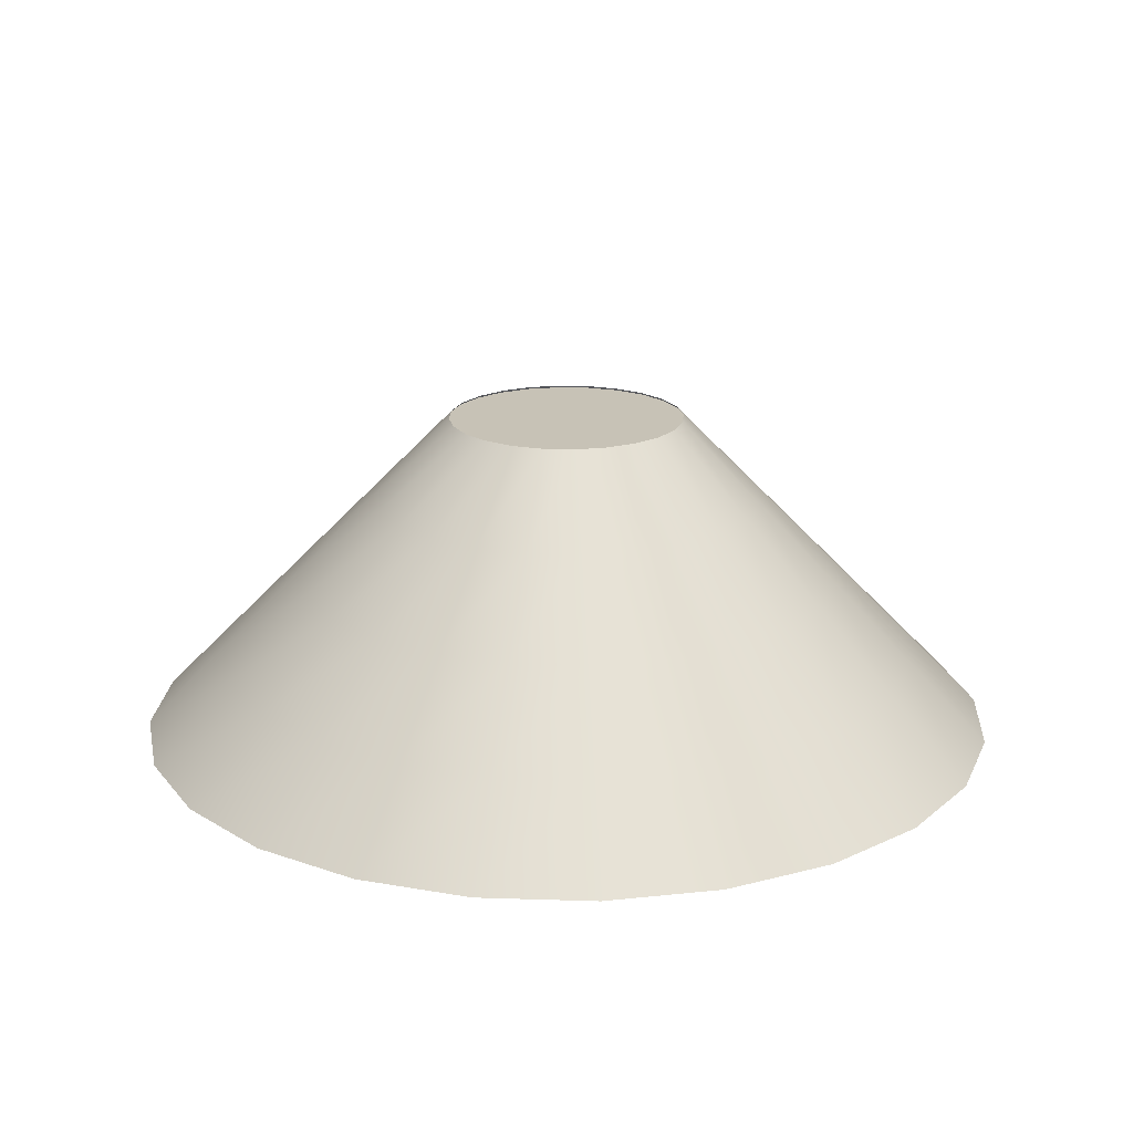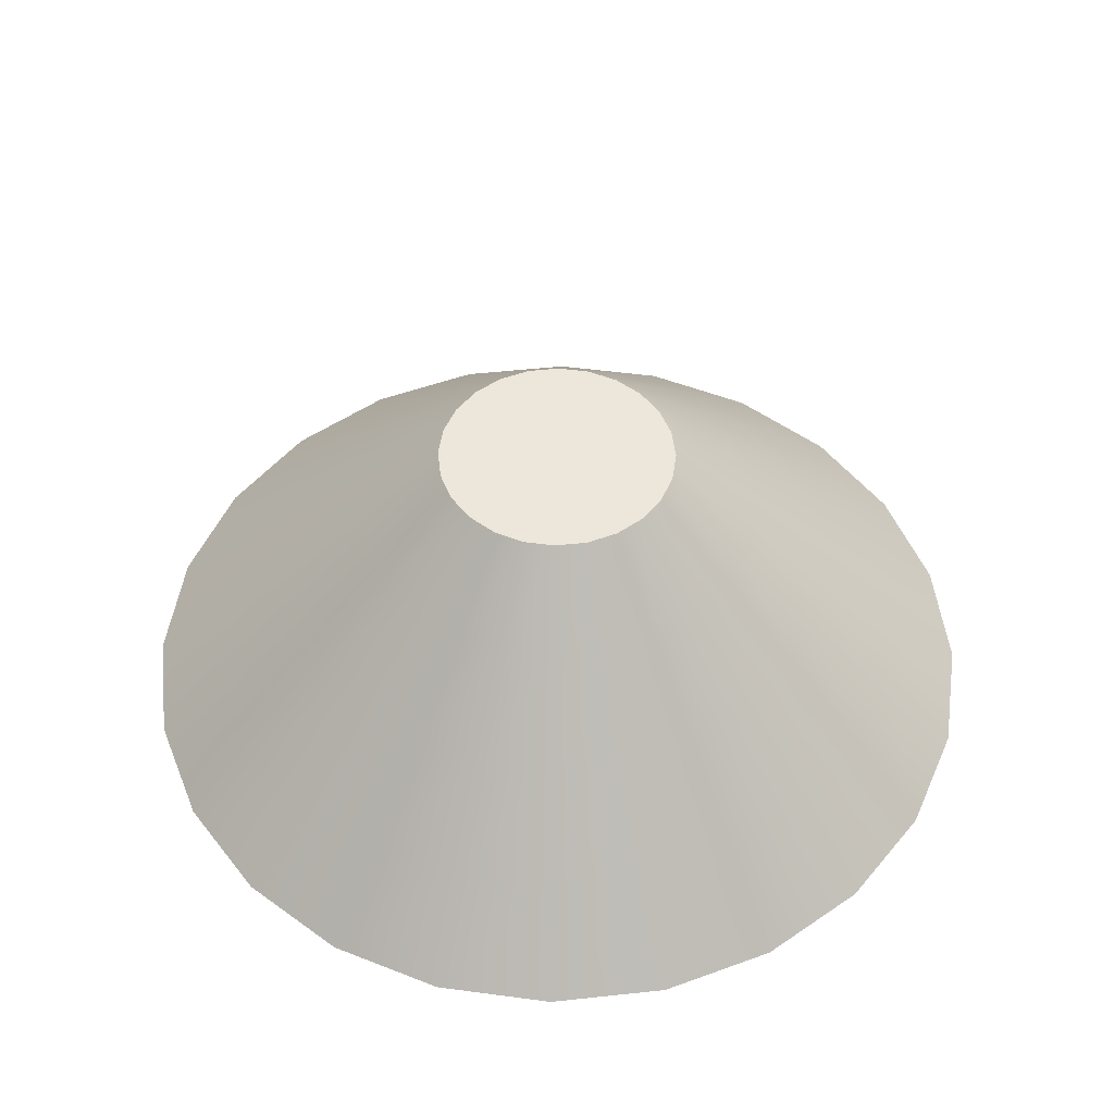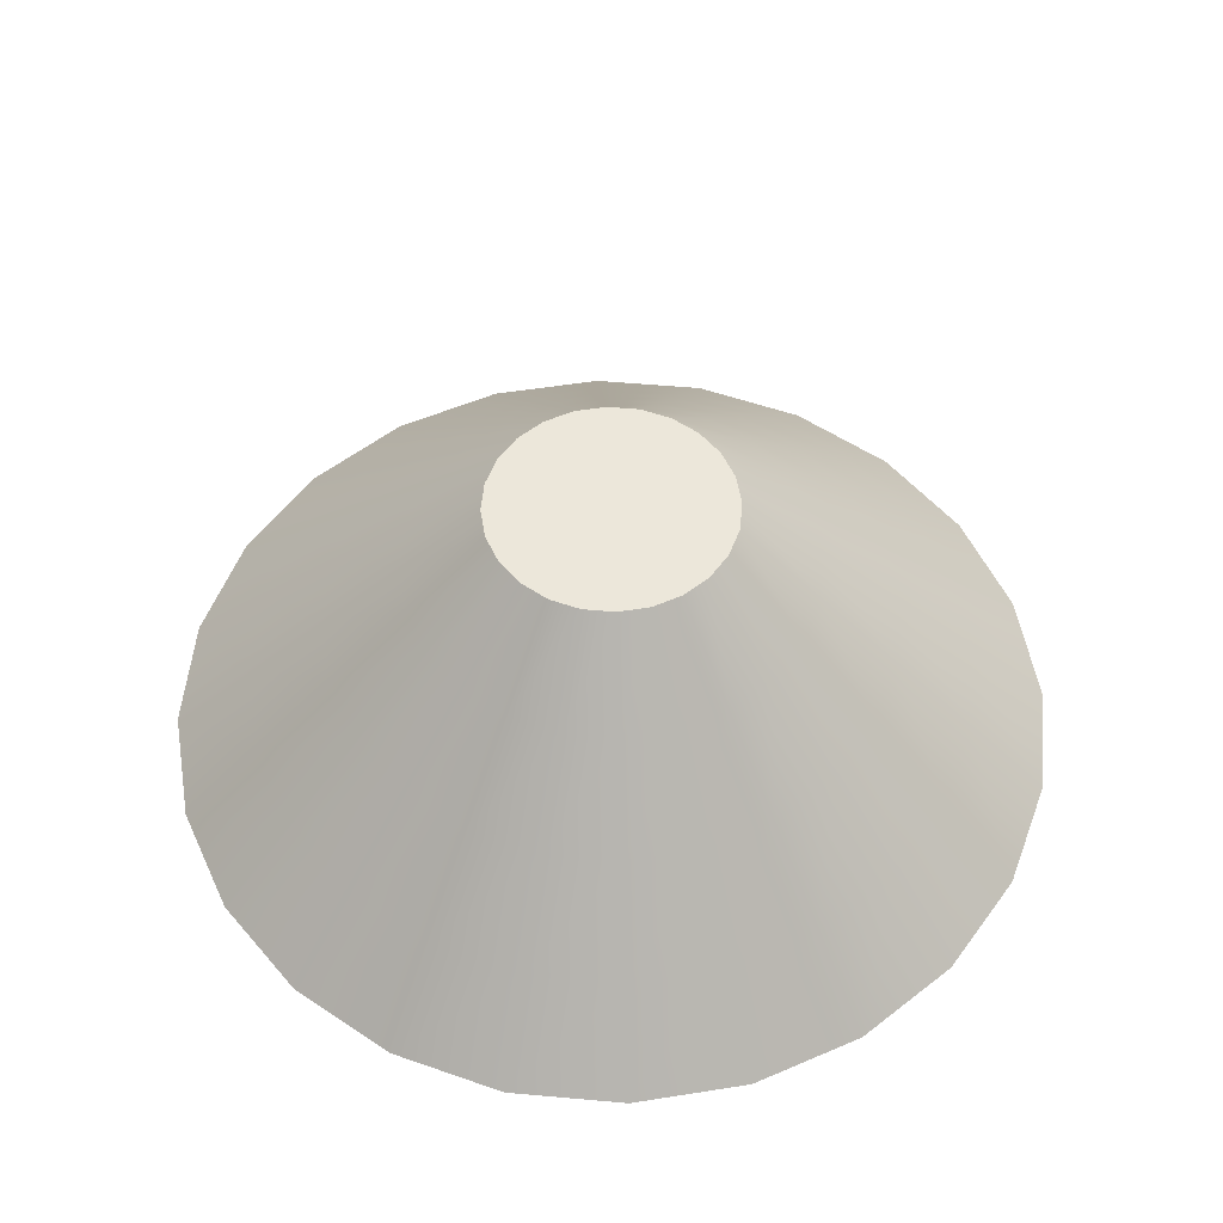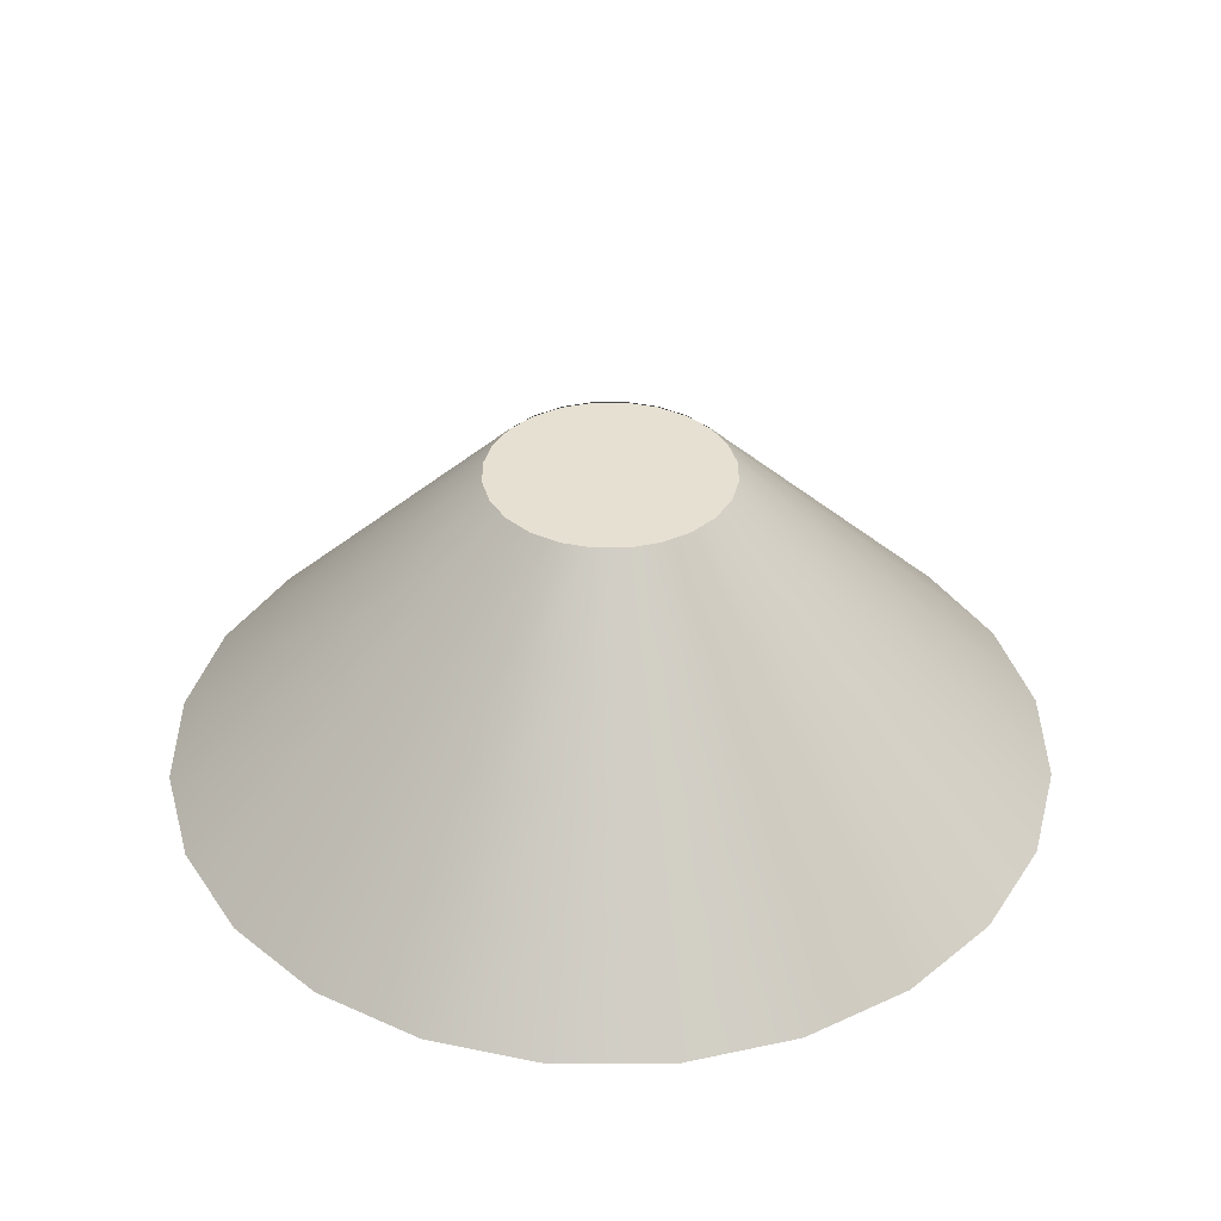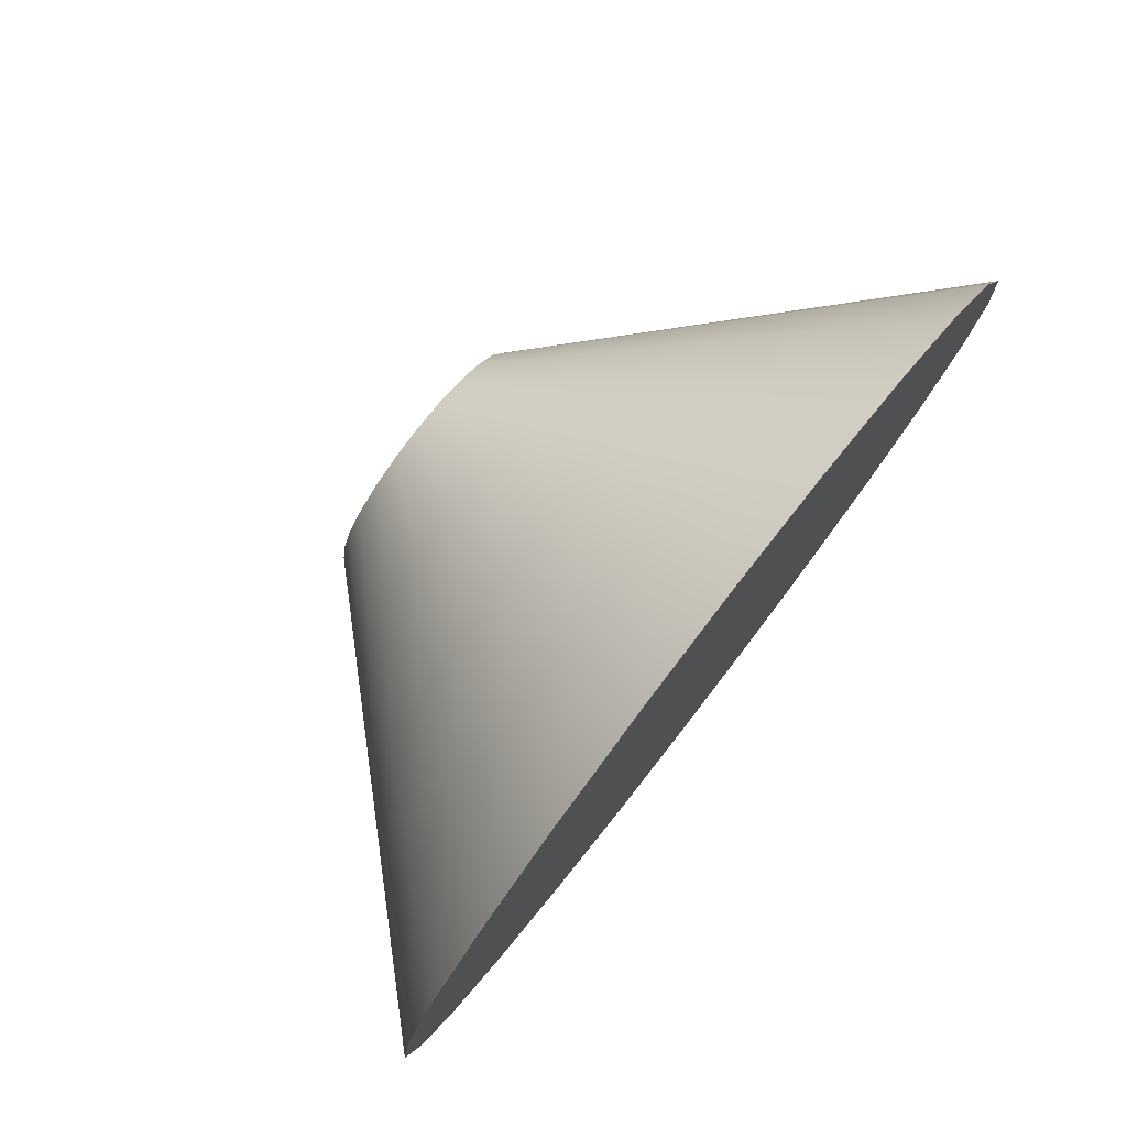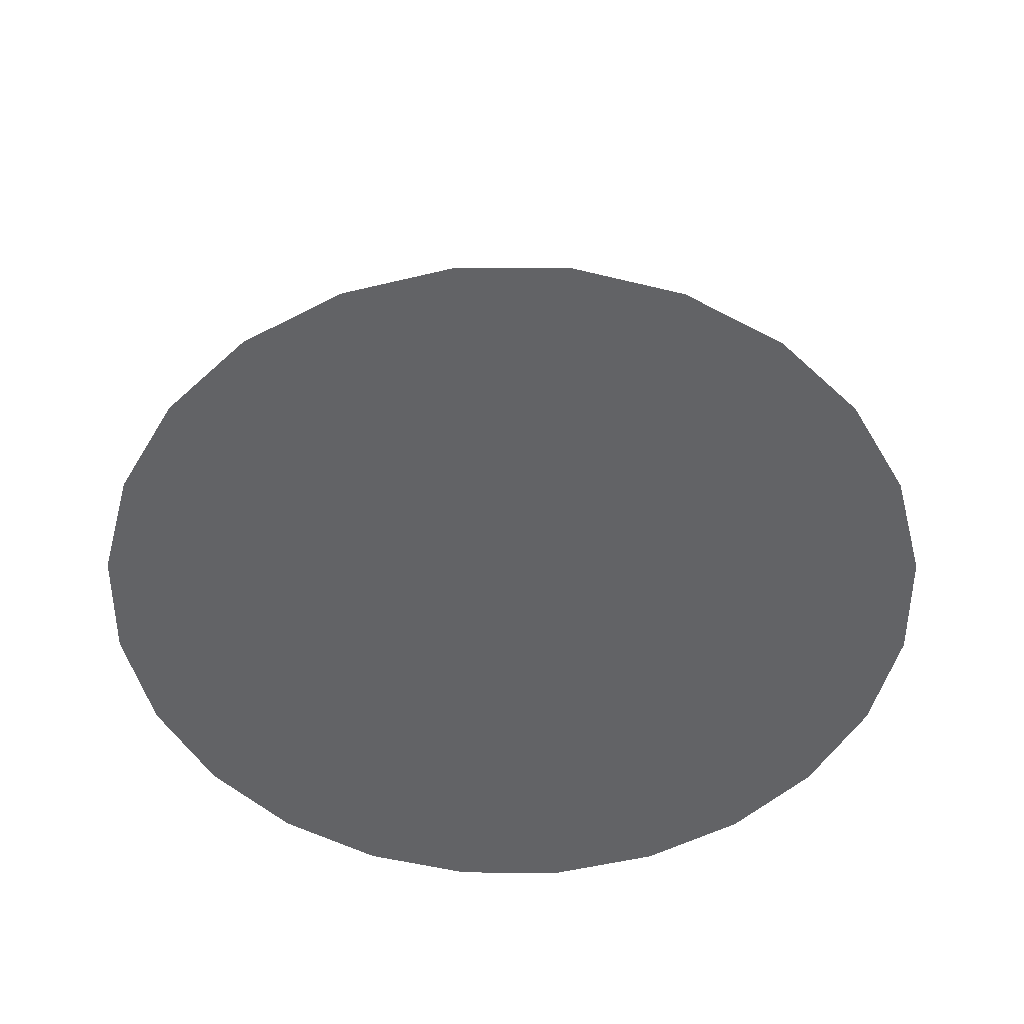
<metadata>
{"format":"obj","ext":"obj","renderer":"f3d","projection":"perspective","resolution":1024,"background":"white","views":[{"elev":19.3,"azim":116.0,"up":"+Y"},{"elev":50.4,"azim":-29.2,"up":"+Y"},{"elev":53.7,"azim":42.9,"up":"+Y"},{"elev":37.7,"azim":-7.8,"up":"+Y"},{"elev":79.6,"azim":-52.2,"up":"+Z"},{"elev":-50.9,"azim":37.4,"up":"+Y"}]}
</metadata>
<code>
v  4.552 5.139 -2.628
v  3.717 5.139 -3.717
v  2.628 5.139 -4.552
v  1.361 5.139 -5.077
v  -0 5.139 -5.257
v  -1.361 5.139 -5.077
v  -2.628 5.139 -4.552
v  -3.717 5.139 -3.717
v  -4.552 5.139 -2.628
v  -5.077 5.139 -1.361
v  -5.257 5.139 0
v  -5.077 5.139 1.361
v  -4.552 5.139 2.628
v  -3.717 5.139 3.717
v  -2.628 5.139 4.552
v  -1.361 5.139 5.077
v  0 5.139 5.257
v  1.361 5.139 5.077
v  2.628 5.139 4.552
v  3.717 5.139 3.717
v  4.552 5.139 2.628
v  5.077 5.139 1.361
v  5.257 5.139 0
v  5.077 5.139 -1.361
v  5.156 5.242 -0
v  4.98 5.242 1.334
v  8.3 1.747 2.224
v  8.593 1.747 -0
v  4.465 5.242 2.578
v  7.442 1.747 4.297
v  3.646 5.242 3.646
v  6.076 1.747 6.076
v  2.578 5.242 4.465
v  4.297 1.747 7.442
v  1.334 5.242 4.98
v  2.224 1.747 8.3
v  0 5.242 5.156
v  0 1.747 8.593
v  -1.334 5.242 4.98
v  -2.224 1.747 8.3
v  -2.578 5.242 4.465
v  -4.297 1.747 7.442
v  -3.646 5.242 3.646
v  -6.076 1.747 6.076
v  -4.465 5.242 2.578
v  -7.442 1.747 4.297
v  -4.98 5.242 1.334
v  -8.3 1.747 2.224
v  -5.156 5.242 0
v  -8.593 1.747 0
v  -4.98 5.242 -1.334
v  -8.3 1.747 -2.224
v  -4.465 5.242 -2.578
v  -7.442 1.747 -4.297
v  -3.646 5.242 -3.646
v  -6.076 1.747 -6.076
v  -2.578 5.242 -4.465
v  -4.297 1.747 -7.442
v  -1.334 5.242 -4.98
v  -2.224 1.747 -8.3
v  -0 5.242 -5.156
v  -0 1.747 -8.593
v  1.334 5.242 -4.98
v  2.224 1.747 -8.3
v  2.578 5.242 -4.465
v  4.297 1.747 -7.442
v  3.646 5.242 -3.646
v  6.076 1.747 -6.076
v  4.465 5.242 -2.578
v  7.442 1.747 -4.297
v  4.98 5.242 -1.334
v  8.3 1.747 -2.224
v  11.62 -1.747 3.114
v  12.03 -1.747 -0
v  10.42 -1.747 6.015
v  8.507 -1.747 8.507
v  6.015 -1.747 10.42
v  3.114 -1.747 11.62
v  0 -1.747 12.03
v  -3.114 -1.747 11.62
v  -6.015 -1.747 10.42
v  -8.507 -1.747 8.507
v  -10.42 -1.747 6.015
v  -11.62 -1.747 3.114
v  -12.03 -1.747 0
v  -11.62 -1.747 -3.114
v  -10.42 -1.747 -6.015
v  -8.507 -1.747 -8.507
v  -6.015 -1.747 -10.42
v  -3.114 -1.747 -11.62
v  -0 -1.747 -12.03
v  3.114 -1.747 -11.62
v  6.015 -1.747 -10.42
v  8.507 -1.747 -8.507
v  10.42 -1.747 -6.015
v  11.62 -1.747 -3.114
v  14.94 -5.242 4.003
v  15.47 -5.242 -0
v  13.4 -5.242 7.734
v  10.94 -5.242 10.94
v  7.734 -5.242 13.4
v  4.003 -5.242 14.94
v  0 -5.242 15.47
v  -4.003 -5.242 14.94
v  -7.734 -5.242 13.4
v  -10.94 -5.242 10.94
v  -13.4 -5.242 7.734
v  -14.94 -5.242 4.003
v  -15.47 -5.242 0
v  -14.94 -5.242 -4.003
v  -13.4 -5.242 -7.734
v  -10.94 -5.242 -10.94
v  -7.734 -5.242 -13.4
v  -4.003 -5.242 -14.94
v  -0 -5.242 -15.47
v  4.003 -5.242 -14.94
v  7.734 -5.242 -13.4
v  10.94 -5.242 -10.94
v  13.4 -5.242 -7.734
v  14.94 -5.242 -4.003
v  18.26 -8.736 4.893
v  18.9 -8.736 -0
v  16.37 -8.736 9.453
v  13.37 -8.736 13.37
v  9.453 -8.736 16.37
v  4.893 -8.736 18.26
v  0 -8.736 18.9
v  -4.893 -8.736 18.26
v  -9.453 -8.736 16.37
v  -13.37 -8.736 13.37
v  -16.37 -8.736 9.453
v  -18.26 -8.736 4.893
v  -18.9 -8.736 0
v  -18.26 -8.736 -4.893
v  -16.37 -8.736 -9.453
v  -13.37 -8.736 -13.37
v  -9.453 -8.736 -16.37
v  -4.893 -8.736 -18.26
v  -0 -8.736 -18.9
v  4.893 -8.736 -18.26
v  9.453 -8.736 -16.37
v  13.37 -8.736 -13.37
v  16.37 -8.736 -9.453
v  18.26 -8.736 -4.893
o Cone001
g Cone001
f 1 2 3
f 3 4 5
f 5 6 7
f 3 5 7
f 7 8 9
f 9 10 11
f 7 9 11
f 11 12 13
f 13 14 15
f 11 13 15
f 7 11 15
f 15 16 17
f 17 18 19
f 15 17 19
f 19 20 21
f 21 22 23
f 19 21 23
f 15 19 23
f 7 15 23
f 3 7 23
f 1 3 23
f 24 1 23
f 25 26 27
f 27 28 25
f 26 29 30
f 30 27 26
f 29 31 32
f 32 30 29
f 31 33 34
f 34 32 31
f 33 35 36
f 36 34 33
f 35 37 38
f 38 36 35
f 37 39 40
f 40 38 37
f 39 41 42
f 42 40 39
f 41 43 44
f 44 42 41
f 43 45 46
f 46 44 43
f 45 47 48
f 48 46 45
f 47 49 50
f 50 48 47
f 49 51 52
f 52 50 49
f 51 53 54
f 54 52 51
f 53 55 56
f 56 54 53
f 55 57 58
f 58 56 55
f 57 59 60
f 60 58 57
f 59 61 62
f 62 60 59
f 61 63 64
f 64 62 61
f 63 65 66
f 66 64 63
f 65 67 68
f 68 66 65
f 67 69 70
f 70 68 67
f 69 71 72
f 72 70 69
f 71 25 28
f 28 72 71
f 28 27 73
f 73 74 28
f 27 30 75
f 75 73 27
f 30 32 76
f 76 75 30
f 32 34 77
f 77 76 32
f 34 36 78
f 78 77 34
f 36 38 79
f 79 78 36
f 38 40 80
f 80 79 38
f 40 42 81
f 81 80 40
f 42 44 82
f 82 81 42
f 44 46 83
f 83 82 44
f 46 48 84
f 84 83 46
f 48 50 85
f 85 84 48
f 50 52 86
f 86 85 50
f 52 54 87
f 87 86 52
f 54 56 88
f 88 87 54
f 56 58 89
f 89 88 56
f 58 60 90
f 90 89 58
f 60 62 91
f 91 90 60
f 62 64 92
f 92 91 62
f 64 66 93
f 93 92 64
f 66 68 94
f 94 93 66
f 68 70 95
f 95 94 68
f 70 72 96
f 96 95 70
f 72 28 74
f 74 96 72
f 74 73 97
f 97 98 74
f 73 75 99
f 99 97 73
f 75 76 100
f 100 99 75
f 76 77 101
f 101 100 76
f 77 78 102
f 102 101 77
f 78 79 103
f 103 102 78
f 79 80 104
f 104 103 79
f 80 81 105
f 105 104 80
f 81 82 106
f 106 105 81
f 82 83 107
f 107 106 82
f 83 84 108
f 108 107 83
f 84 85 109
f 109 108 84
f 85 86 110
f 110 109 85
f 86 87 111
f 111 110 86
f 87 88 112
f 112 111 87
f 88 89 113
f 113 112 88
f 89 90 114
f 114 113 89
f 90 91 115
f 115 114 90
f 91 92 116
f 116 115 91
f 92 93 117
f 117 116 92
f 93 94 118
f 118 117 93
f 94 95 119
f 119 118 94
f 95 96 120
f 120 119 95
f 96 74 98
f 98 120 96
f 98 97 121
f 121 122 98
f 97 99 123
f 123 121 97
f 99 100 124
f 124 123 99
f 100 101 125
f 125 124 100
f 101 102 126
f 126 125 101
f 102 103 127
f 127 126 102
f 103 104 128
f 128 127 103
f 104 105 129
f 129 128 104
f 105 106 130
f 130 129 105
f 106 107 131
f 131 130 106
f 107 108 132
f 132 131 107
f 108 109 133
f 133 132 108
f 109 110 134
f 134 133 109
f 110 111 135
f 135 134 110
f 111 112 136
f 136 135 111
f 112 113 137
f 137 136 112
f 113 114 138
f 138 137 113
f 114 115 139
f 139 138 114
f 115 116 140
f 140 139 115
f 116 117 141
f 141 140 116
f 117 118 142
f 142 141 117
f 118 119 143
f 143 142 118
f 119 120 144
f 144 143 119
f 120 98 122
f 122 144 120
f 122 121 123
f 123 124 125
f 125 126 127
f 123 125 127
f 127 128 129
f 129 130 131
f 127 129 131
f 131 132 133
f 133 134 135
f 131 133 135
f 127 131 135
f 135 136 137
f 137 138 139
f 135 137 139
f 139 140 141
f 141 142 143
f 139 141 143
f 135 139 143
f 127 135 143
f 123 127 143
f 122 123 143
f 144 122 143

</code>
